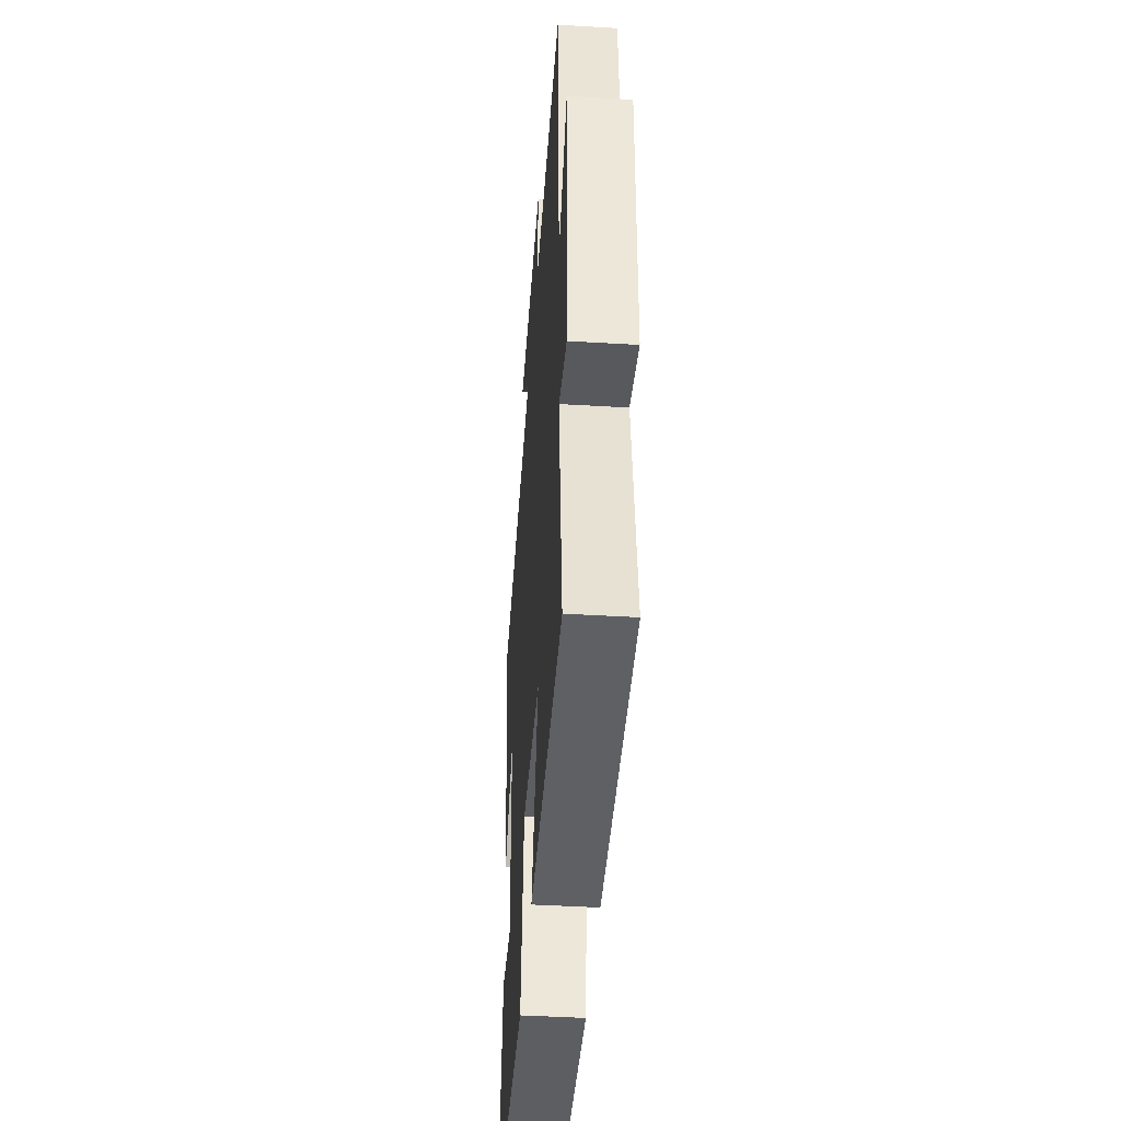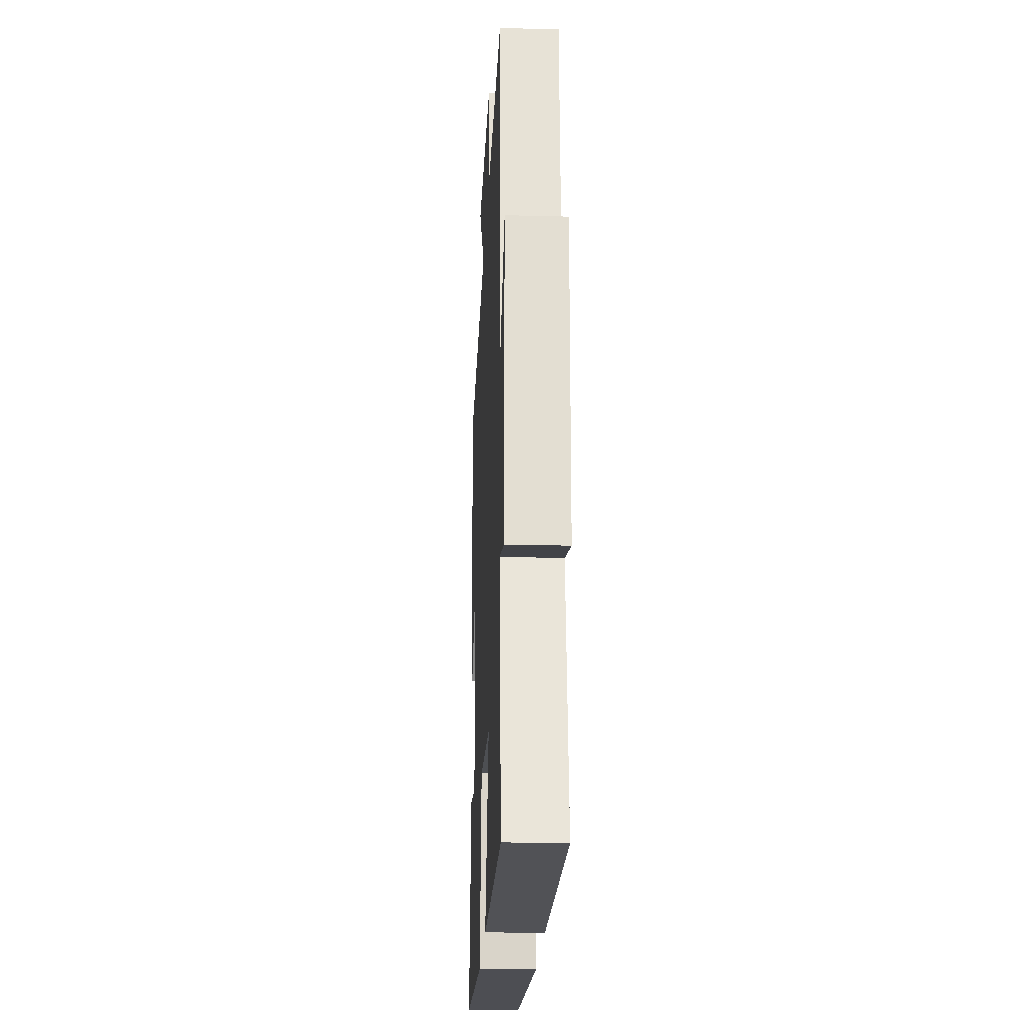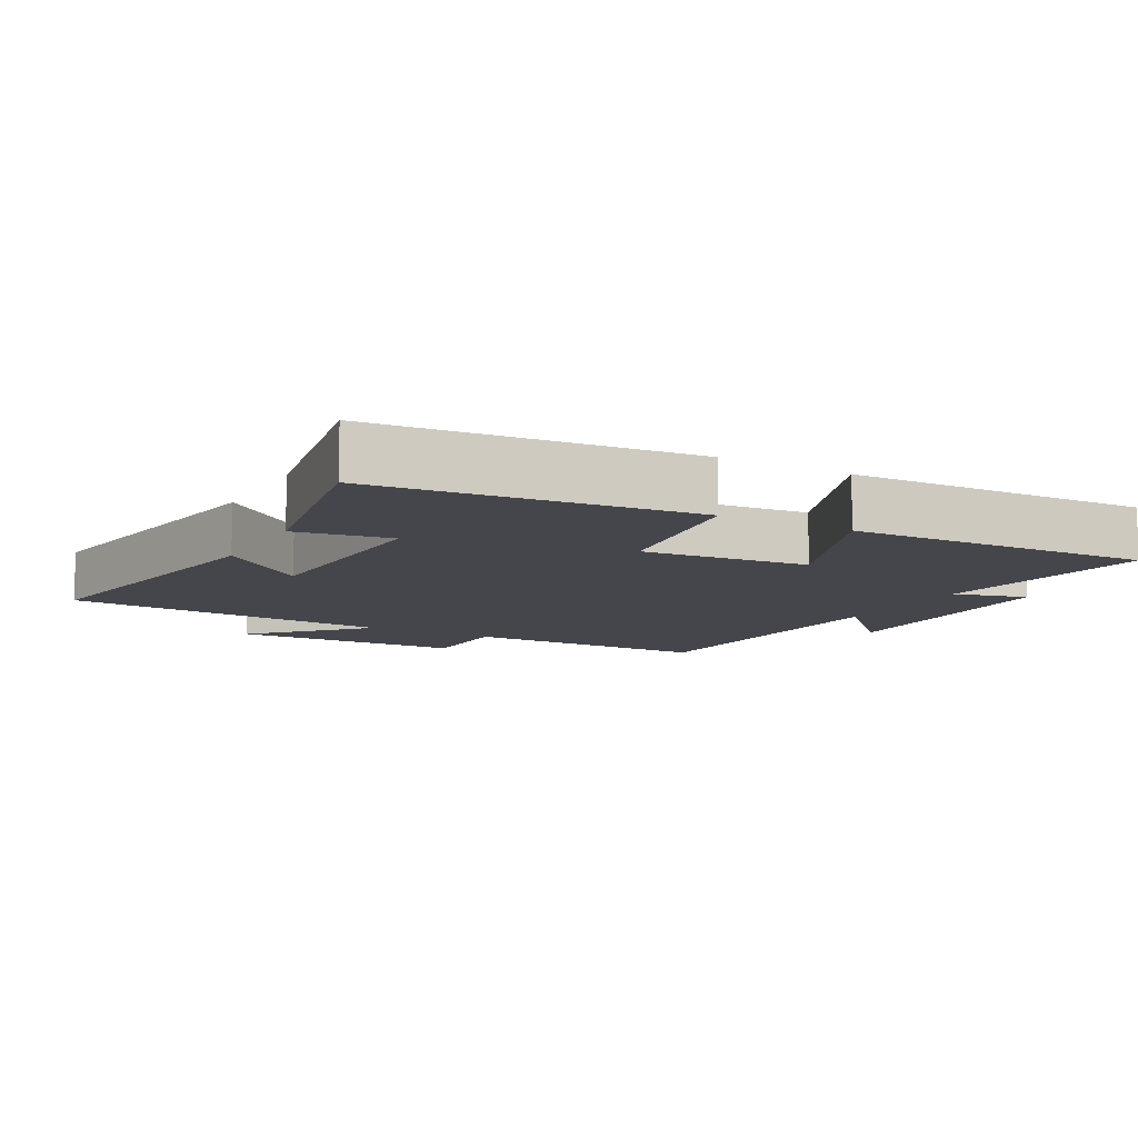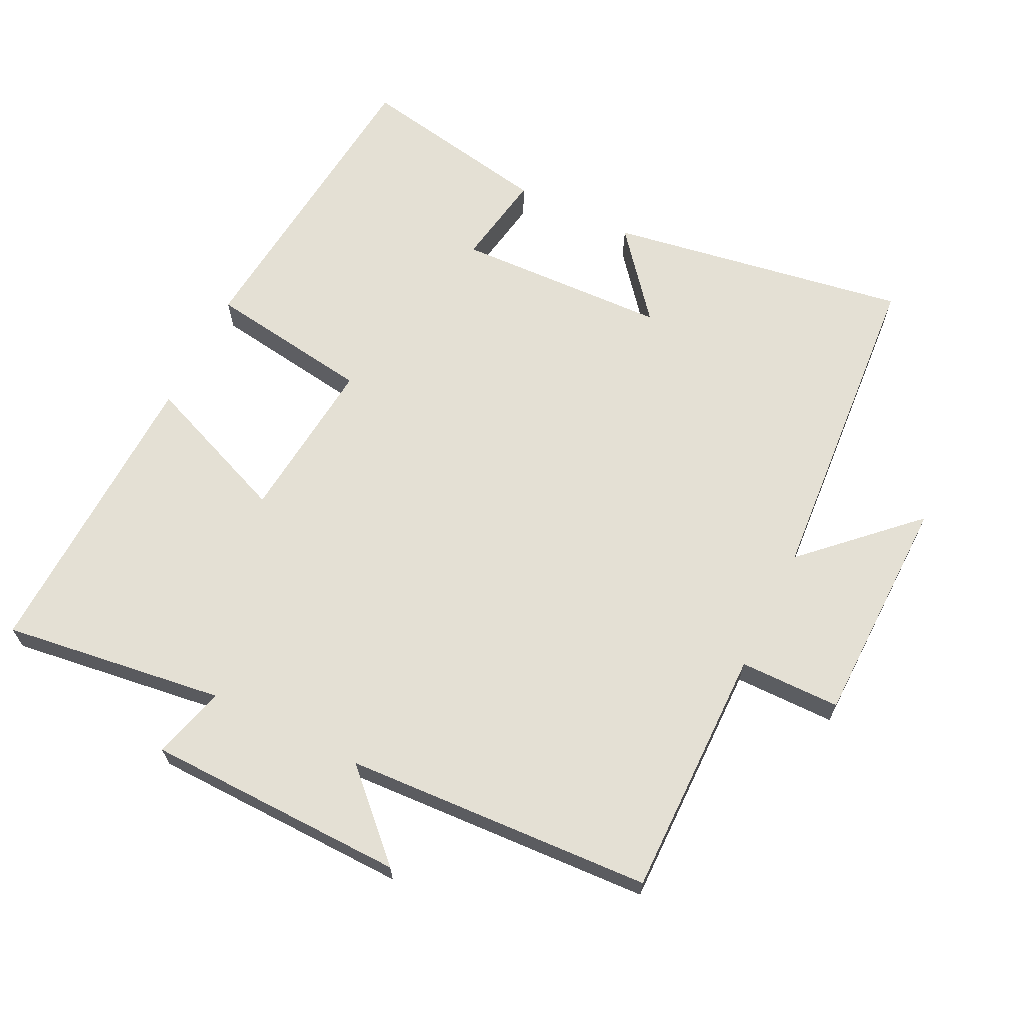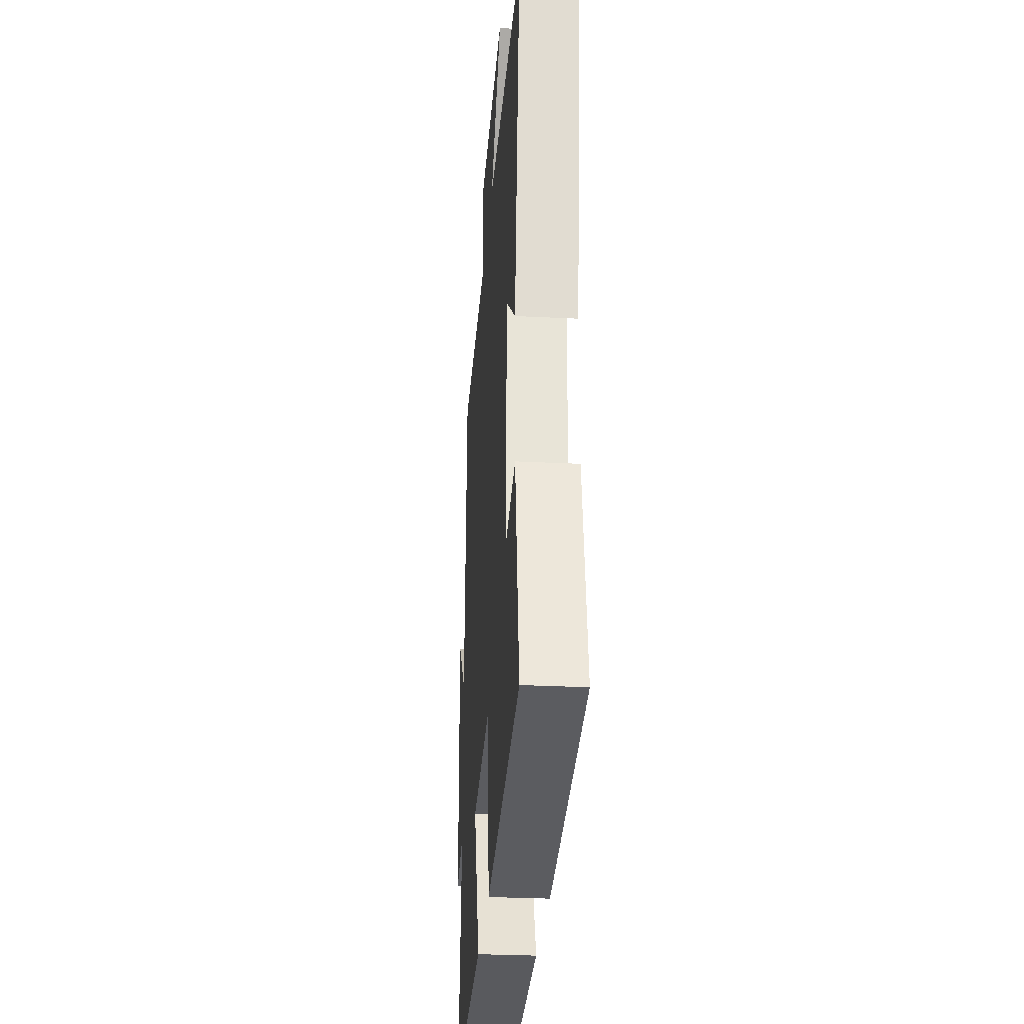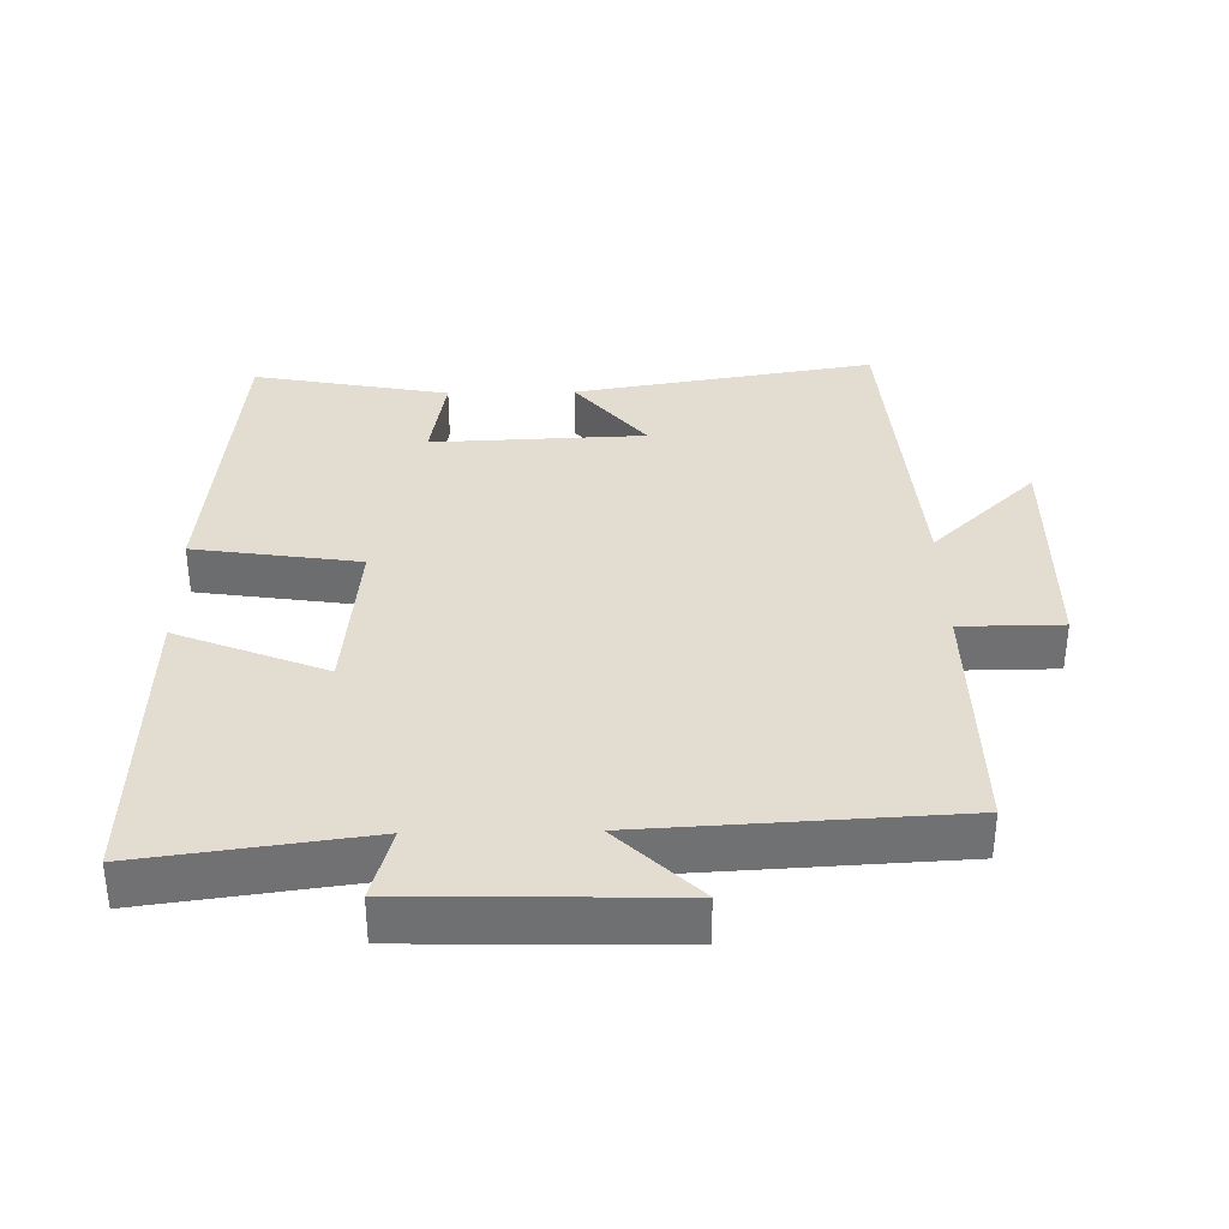
<metadata>
{"format":"obj","ext":"obj","renderer":"f3d","projection":"perspective","resolution":1024,"background":"white","views":[{"elev":-44.7,"azim":-94.0,"up":"+Z"},{"elev":-23.1,"azim":-92.6,"up":"+Z"},{"elev":-10.1,"azim":151.2,"up":"+Y"},{"elev":66.0,"azim":-63.8,"up":"+Y"},{"elev":-29.6,"azim":85.8,"up":"+Z"},{"elev":35.1,"azim":-91.1,"up":"+Y"}]}
</metadata>
<code>
v 0.554 0.07 -0.454
v 0.092 0.07 -0.5
v 0.056 0.07 -0.257
v -0.188 0.07 -0.281
v -0.1 0.07 -0.5
v -0.544 0.07 -0.515
v -0.5 0.07 -0.187
v -0.608 0.07 -0.217
v -0.616 0.07 0.167
v -0.5 0.07 0.049
v -0.476 0.07 0.503
v -0.106 0.07 0.5
v -0.105 0.07 0.649
v 0.237 0.07 0.655
v 0.088 0.07 0.5
v 0.573 0.07 0.464
v 0.5 0.07 0.021
v 0.373 0.07 0.125
v 0.361 0.07 -0.189
v 0.5 0.07 -0.165
v 0.554 0 -0.454
v 0.092 0 -0.5
v 0.056 0 -0.257
v -0.188 0 -0.281
v -0.1 0 -0.5
v -0.544 0 -0.515
v -0.5 0 -0.187
v -0.608 0 -0.217
v -0.616 0 0.167
v -0.5 0 0.049
v -0.476 0 0.503
v -0.106 0 0.5
v -0.105 0 0.649
v 0.237 0 0.655
v 0.088 0 0.5
v 0.573 0 0.464
v 0.5 0 0.021
v 0.373 0 0.125
v 0.361 0 -0.189
v 0.5 0 -0.165
f 1 2 3
f 20 1 3
f 19 20 3
f 18 19 3 4
f 15 16 17 18
f 15 18 4
f 12 13 14 15
f 12 15 4
f 10 11 12 4
f 7 8 9 10
f 7 10 4 5
f 5 6 7
f 23 22 21
f 23 21 40
f 23 40 39
f 24 23 39 38
f 38 37 36 35
f 24 38 35
f 35 34 33 32
f 24 35 32
f 24 32 31 30
f 30 29 28 27
f 25 24 30 27
f 27 26 25
f 1 21 22 2
f 2 22 23 3
f 3 23 24 4
f 4 24 25 5
f 5 25 26 6
f 6 26 27 7
f 7 27 28 8
f 8 28 29 9
f 9 29 30 10
f 10 30 31 11
f 11 31 32 12
f 12 32 33 13
f 13 33 34 14
f 14 34 35 15
f 15 35 36 16
f 16 36 37 17
f 17 37 38 18
f 18 38 39 19
f 19 39 40 20
f 20 40 21 1

</code>
